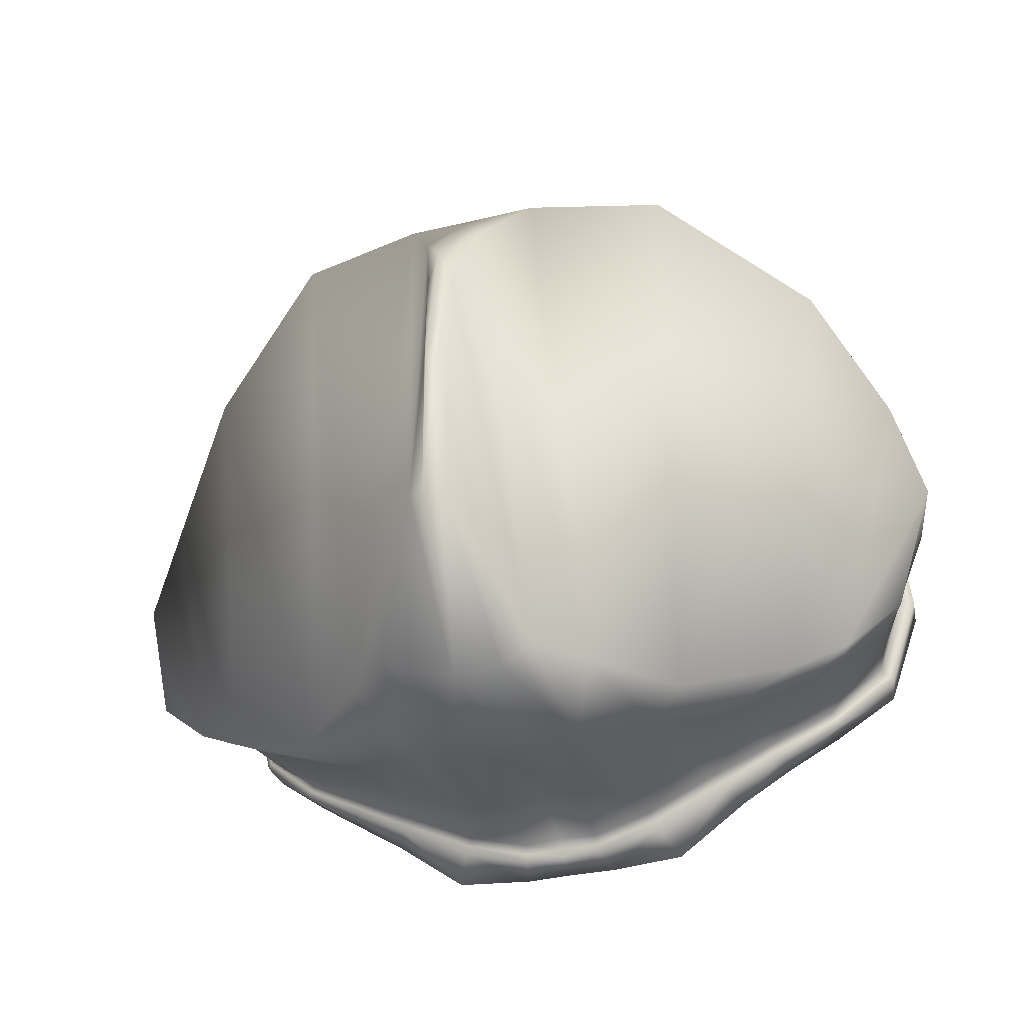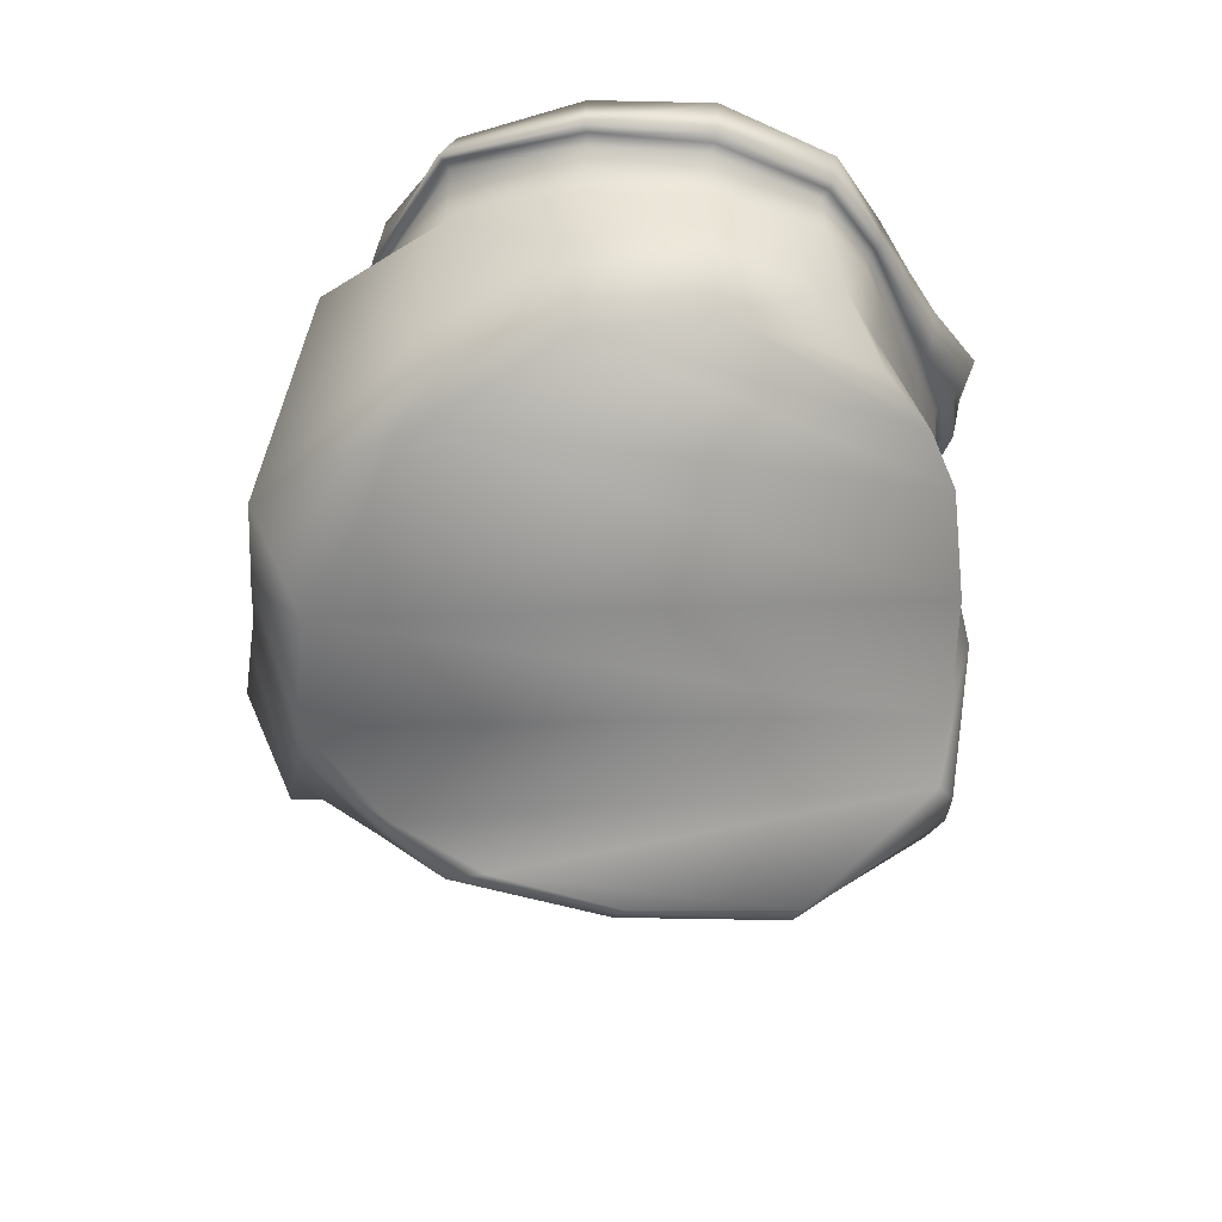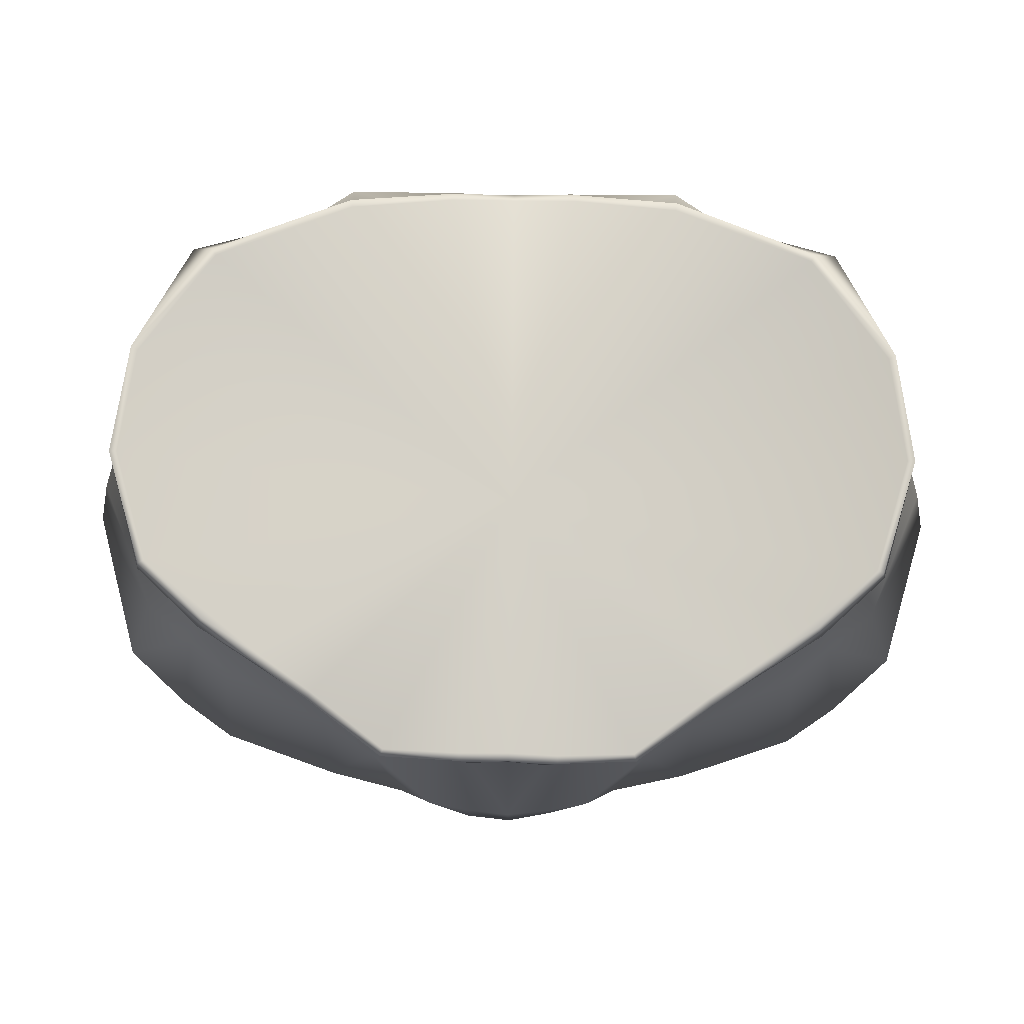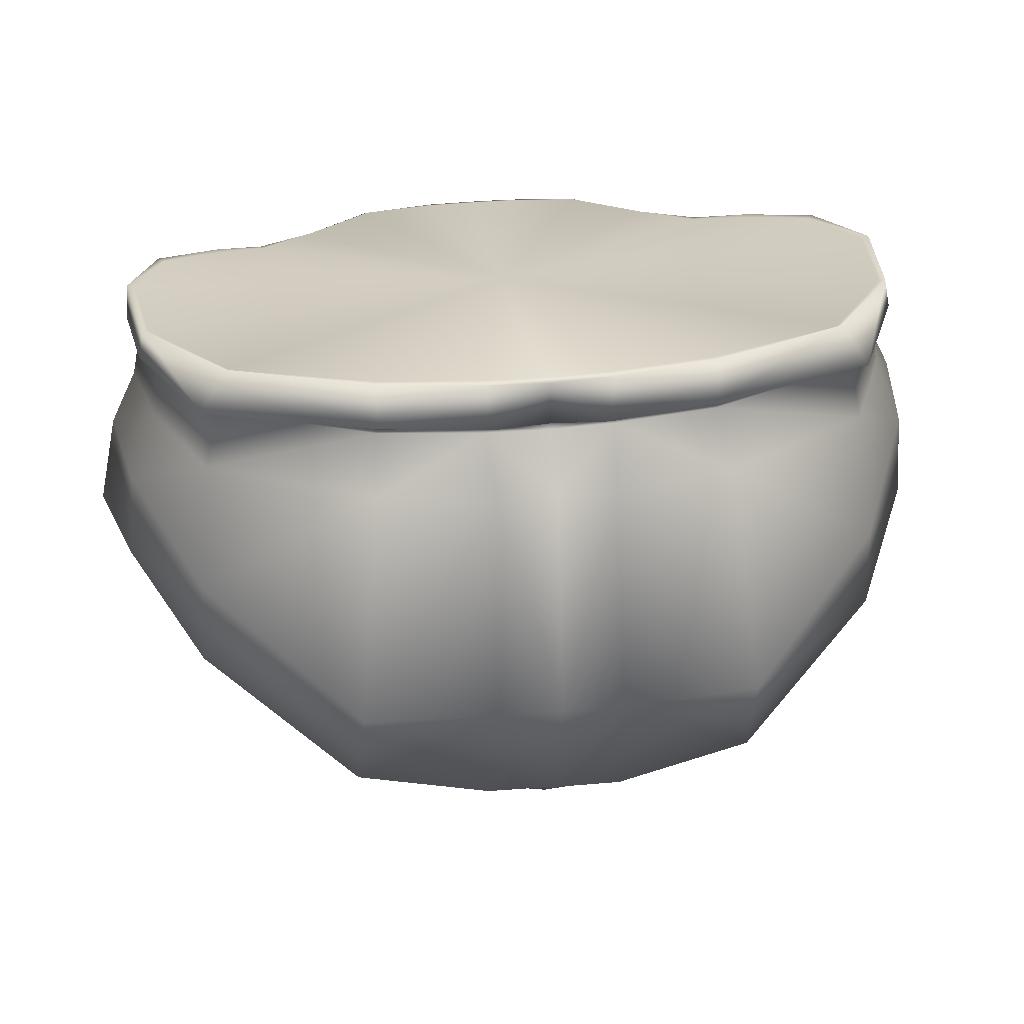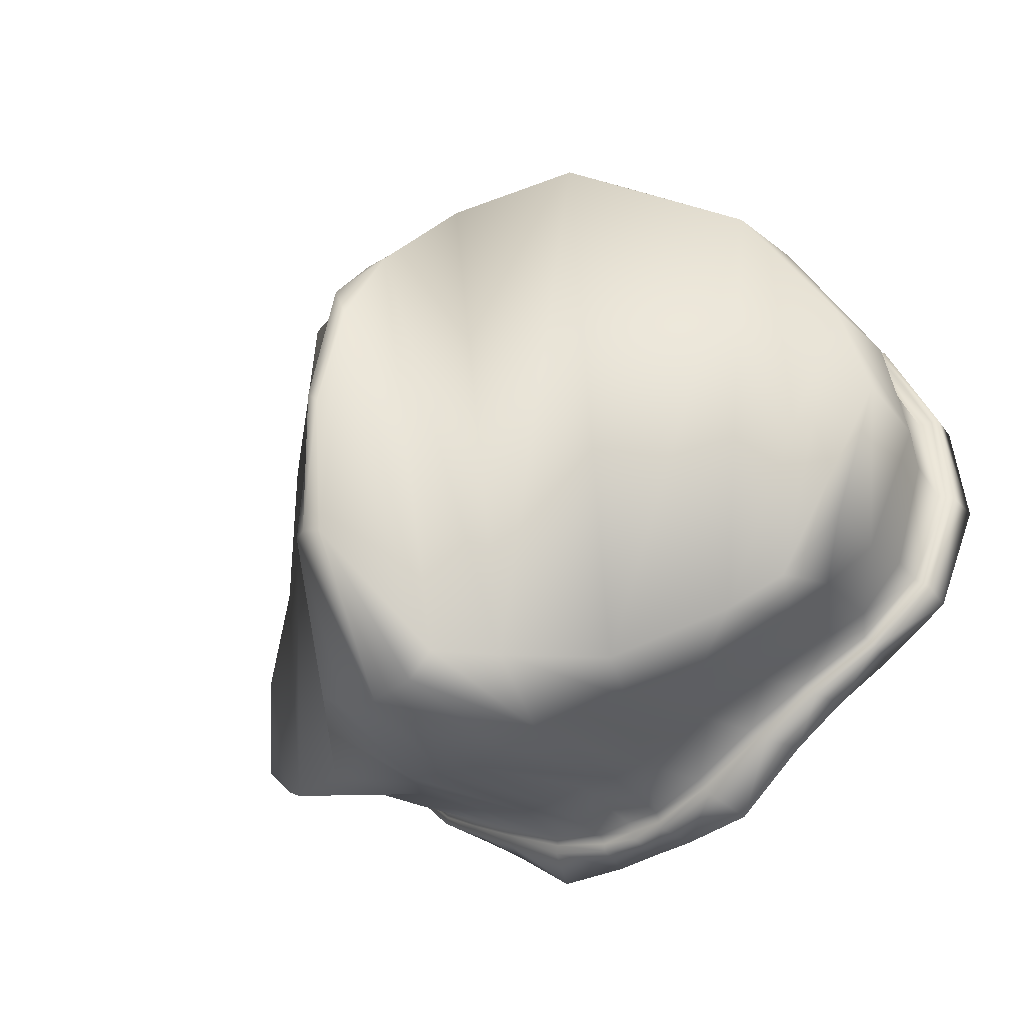
<metadata>
{"format":"obj","ext":"obj","renderer":"f3d","projection":"perspective","resolution":1024,"background":"white","views":[{"elev":-33.3,"azim":-163.2,"up":"+Y"},{"elev":-26.4,"azim":-97.1,"up":"+Z"},{"elev":70.7,"azim":0.7,"up":"+Z"},{"elev":32.5,"azim":171.4,"up":"+Z"},{"elev":-32.9,"azim":-136.6,"up":"+Y"}]}
</metadata>
<code>
v -0.05338 0.08368 0.1107
v -0.1 0.06552 0.1091
v 0.002869 -0.01766 0.09334
v -0.01866 0.08713 0.1101
v -0.1252 0.03051 0.1067
v -0.1298 -0.006025 0.1059
v 0.00263 0.08729 0.1097
v 0.1357 -0.006367 0.1057
v 0.1309 0.03027 0.1068
v 0.1053 0.06552 0.1091
v 0.05864 0.08369 0.1107
v 0.02393 0.08713 0.1101
v -0.09836 -0.05815 0.09277
v -0.08124 -0.0709 0.08739
v -0.06325 -0.08337 0.08614
v -0.03859 -0.1022 0.0848
v -0.1194 -0.04186 0.09843
v -0.01336 -0.1034 0.08544
v 0.003047 -0.1033 0.08557
v 0.06924 -0.08402 0.08555
v 0.08722 -0.07153 0.08675
v 0.01916 -0.1039 0.0852
v 0.1253 -0.04232 0.09787
v 0.1043 -0.05874 0.09215
v 0.04457 -0.1028 0.08428
v 0.1055 -0.07772 -0.0003037
v 0.06789 -0.08768 -0.01579
v 0.1217 0.07756 0.002681
v 0.0718 0.1061 -0.0334
v 0.1412 -0.05068 0.01523
v 0.1218 -0.06761 0.008897
v 0.1548 -0.001387 0.02335
v 0.1447 0.03581 0.02184
v 0.04316 -0.08786 -0.04223
v 0.02587 0.1054 -0.04594
v 0.007686 -0.04724 -0.09165
v 0.01187 0.07765 -0.06873
v 0.003859 0.006834 -0.09144
v 0.006462 0.04807 -0.08236
v -0.1098 0.07318 0.09741
v -0.1014 0.06745 0.1101
v -0.05382 0.0898 0.09654
v -0.05401 0.08616 0.1111
v -0.01864 0.08972 0.1097
v -0.01691 0.09253 0.09447
v -0.1292 0.03225 0.09776
v -0.1272 0.03134 0.1079
v -0.1334 -0.005595 0.09483
v -0.1322 -0.006369 0.1067
v 0.002632 0.08982 0.1089
v 0.002627 0.08967 0.09378
v -0.1144 0.07935 0.03207
v -0.06499 0.1224 0.002246
v -0.1162 0.07693 0.001823
v -0.06731 0.1052 -0.03534
v -0.01899 0.1212 -0.001736
v -0.02154 0.1046 -0.04825
v -0.1363 0.03596 0.05253
v -0.139 0.03534 0.02169
v -0.1491 -0.001884 0.02378
v -0.1423 -0.0007588 0.05594
v 0.001789 0.1043 -0.04774
v 0.002339 0.1205 -0.001875
v 0.001145 0.07826 -0.07063
v -0.008159 0.07638 -0.07152
v -0.01702 0.1077 0.07561
v -0.01874 0.09023 0.09236
v 0.002631 0.1059 0.07645
v 0.002631 0.08926 0.09127
v -0.05407 0.08687 0.0933
v -0.05574 0.1054 0.08041
v -0.105 0.06926 0.09584
v -0.1097 0.06992 0.07482
v -0.1263 0.03344 0.07622
v -0.1231 0.03083 0.09446
v -0.1292 -0.004452 0.09123
v -0.133 -0.002695 0.07387
v 0.002033 0.05836 -0.08523
v 0.002182 0.007646 -0.09514
v -0.00326 0.04635 -0.08526
v -0.0009987 0.004669 -0.09387
v -0.05332 0.08754 0.09522
v -0.1084 0.07126 0.0964
v -0.01693 0.09005 0.09408
v -0.1272 0.03144 0.09654
v -0.1312 -0.005207 0.0931
v 0.00263 0.08718 0.09323
v 0.05927 0.08616 0.1111
v 0.1067 0.06744 0.1101
v 0.05908 0.0898 0.09654
v 0.1154 0.07303 0.09773
v 0.0239 0.08972 0.1097
v 0.02217 0.09253 0.09447
v 0.133 0.0311 0.108
v 0.135 0.03204 0.09786
v 0.1382 -0.006705 0.1065
v 0.1393 -0.005972 0.09366
v 0.1198 0.07949 0.03268
v 0.07016 0.1227 0.003335
v 0.02392 0.1213 -0.0006306
v 0.1419 0.036 0.05267
v 0.1479 -0.0007327 0.05561
v 0.024 0.09023 0.09236
v 0.02229 0.1077 0.07563
v 0.05933 0.08689 0.0933
v 0.06102 0.1053 0.08048
v 0.1106 0.06909 0.09616
v 0.1152 0.06981 0.07521
v 0.1288 0.03061 0.09459
v 0.132 0.03326 0.07637
v 0.135 -0.004767 0.09103
v 0.1388 -0.002902 0.07362
v 0.05857 0.08755 0.09522
v 0.114 0.0711 0.09672
v 0.02219 0.09005 0.09408
v 0.1329 0.0312 0.09665
v 0.1371 -0.00551 0.09288
v -0.08013 -0.07334 0.07564
v -0.08263 -0.0731 0.08701
v -0.1026 -0.06007 0.08175
v -0.09985 -0.06032 0.09303
v -0.03379 -0.09768 0.07171
v -0.03942 -0.1044 0.08373
v -0.05941 -0.08464 0.07288
v -0.06442 -0.08545 0.0847
v -0.1233 -0.04153 0.08785
v -0.1214 -0.04329 0.09895
v -0.01065 -0.1037 0.07219
v -0.01342 -0.1059 0.08469
v 0.003039 -0.1033 0.07297
v 0.003065 -0.1058 0.08488
v -0.06288 -0.08836 -0.0147
v -0.06398 -0.07873 0.02892
v -0.1003 -0.07828 0.001023
v -0.09787 -0.06373 0.0389
v -0.02354 -0.08844 -0.05844
v -0.02632 -0.09992 -0.0117
v -0.03863 -0.08904 -0.04144
v -0.04718 -0.0869 0.01106
v -0.1358 -0.05116 0.01638
v -0.1253 -0.04324 0.04996
v -0.1165 -0.06808 0.01018
v -0.1106 -0.05425 0.04403
v -0.01254 -0.1025 -0.01137
v -0.01319 -0.09524 -0.05774
v 0.002575 -0.1042 -0.01086
v 0.002944 -0.09684 -0.05814
v 0.002618 -0.04716 -0.09349
v -0.004556 -0.04955 -0.09262
v -0.1221 -0.03843 0.07187
v -0.1196 -0.03829 0.0848
v -0.09976 -0.05613 0.07958
v -0.1075 -0.05412 0.06889
v -0.07246 -0.07256 0.05549
v -0.07653 -0.06996 0.07226
v -0.09743 -0.06054 0.06387
v -0.05131 -0.08186 0.05056
v -0.05517 -0.08125 0.06877
v -0.02546 -0.09261 0.04525
v -0.03114 -0.09268 0.06863
v -0.01243 -0.09408 0.04426
v -0.01056 -0.09819 0.06972
v 0.002996 -0.09767 0.06999
v 0.002915 -0.0923 0.04466
v -0.1012 -0.05799 0.08126
v -0.07855 -0.07142 0.07454
v -0.05763 -0.08271 0.07192
v -0.03243 -0.09501 0.07102
v -0.1217 -0.0403 0.08653
v -0.01032 -0.1011 0.07171
v 0.003022 -0.1007 0.07223
v 0.1058 -0.0609 0.09237
v 0.08864 -0.07371 0.08632
v 0.1085 -0.06059 0.08099
v 0.08609 -0.07389 0.0749
v 0.07043 -0.08611 0.08405
v 0.04541 -0.105 0.08316
v 0.06536 -0.08525 0.07225
v 0.03968 -0.09827 0.07124
v 0.1274 -0.04377 0.09835
v 0.1293 -0.04195 0.0872
v 0.01923 -0.1064 0.08443
v 0.01643 -0.1042 0.07195
v 0.1034 -0.06379 0.03801
v 0.06952 -0.07882 0.02821
v 0.05255 -0.0868 0.01045
v 0.03148 -0.09957 -0.01227
v 0.02777 -0.08699 -0.05892
v 0.1309 -0.04331 0.04912
v 0.1162 -0.05431 0.04315
v 0.01772 -0.1023 -0.01178
v 0.01758 -0.09398 -0.05814
v 0.1255 -0.03871 0.08421
v 0.1279 -0.03874 0.07119
v 0.1057 -0.05663 0.07889
v 0.1133 -0.05449 0.06811
v 0.08244 -0.07052 0.07161
v 0.1033 -0.06091 0.06307
v 0.07826 -0.07297 0.05479
v 0.06107 -0.08181 0.06823
v 0.05709 -0.08229 0.04998
v 0.03699 -0.09324 0.06825
v 0.03118 -0.09301 0.04488
v 0.01629 -0.09868 0.06954
v 0.01808 -0.09446 0.04405
v 0.08449 -0.07198 0.07385
v 0.1071 -0.05851 0.08053
v 0.0383 -0.09559 0.0706
v 0.06356 -0.08331 0.07133
v 0.1277 -0.04071 0.0859
v 0.01608 -0.1016 0.0715
f 1 2 3
f 4 1 3
f 2 5 3
f 5 6 3
f 7 4 3
f 8 9 3
f 9 10 3
f 10 11 3
f 11 12 3
f 12 7 3
f 13 14 3
f 15 16 3
f 6 17 3
f 17 13 3
f 16 18 3
f 14 15 3
f 18 19 3
f 20 21 3
f 19 22 3
f 23 8 3
f 24 23 3
f 22 25 3
f 25 20 3
f 21 24 3
f 26 27 28
f 27 29 28
f 30 31 32
f 31 33 32
f 27 34 29
f 34 35 29
f 34 36 35
f 36 37 35
f 31 26 33
f 26 28 33
f 36 38 37
f 38 39 37
f 40 41 42
f 41 43 42
f 43 44 42
f 44 45 42
f 46 47 40
f 47 41 40
f 48 49 46
f 49 47 46
f 44 50 45
f 50 51 45
f 52 53 54
f 53 55 54
f 53 56 55
f 56 57 55
f 58 52 59
f 52 54 59
f 60 61 59
f 61 58 59
f 57 56 62
f 56 63 62
f 64 65 62
f 65 57 62
f 66 67 68
f 67 69 68
f 70 67 71
f 67 66 71
f 72 70 73
f 70 71 73
f 74 75 73
f 75 72 73
f 76 75 77
f 75 74 77
f 78 79 80
f 79 81 80
f 56 66 63
f 66 68 63
f 71 66 53
f 66 56 53
f 73 71 52
f 71 53 52
f 74 73 58
f 73 52 58
f 77 74 61
f 74 58 61
f 64 78 65
f 78 80 65
f 70 72 82
f 72 83 82
f 84 67 82
f 67 70 82
f 72 75 83
f 75 85 83
f 75 76 85
f 76 86 85
f 87 69 84
f 69 67 84
f 82 83 42
f 83 40 42
f 1 43 2
f 43 41 2
f 84 82 45
f 82 42 45
f 44 1 4
f 43 1 44
f 85 46 83
f 46 40 83
f 5 2 47
f 2 41 47
f 86 48 85
f 48 46 85
f 5 47 6
f 47 49 6
f 87 84 51
f 84 45 51
f 4 7 44
f 7 50 44
f 88 89 90
f 89 91 90
f 88 90 92
f 90 93 92
f 89 94 91
f 94 95 91
f 94 96 95
f 96 97 95
f 92 93 50
f 93 51 50
f 98 28 99
f 28 29 99
f 99 29 100
f 29 35 100
f 101 33 98
f 33 28 98
f 101 102 33
f 102 32 33
f 100 35 63
f 35 62 63
f 64 62 37
f 62 35 37
f 69 103 68
f 103 104 68
f 105 106 103
f 106 104 103
f 107 108 105
f 108 106 105
f 107 109 108
f 109 110 108
f 111 112 109
f 112 110 109
f 78 39 79
f 39 38 79
f 68 104 63
f 104 100 63
f 106 99 104
f 99 100 104
f 108 98 106
f 98 99 106
f 110 101 108
f 101 98 108
f 112 102 110
f 102 101 110
f 39 78 37
f 78 64 37
f 105 113 107
f 113 114 107
f 105 103 113
f 103 115 113
f 107 114 109
f 114 116 109
f 109 116 111
f 116 117 111
f 103 69 115
f 69 87 115
f 91 114 90
f 114 113 90
f 11 10 88
f 10 89 88
f 90 113 93
f 113 115 93
f 12 11 92
f 11 88 92
f 116 114 95
f 114 91 95
f 89 10 94
f 10 9 94
f 117 116 97
f 116 95 97
f 9 8 94
f 8 96 94
f 93 115 51
f 115 87 51
f 50 7 92
f 7 12 92
f 118 119 120
f 119 121 120
f 122 123 124
f 123 125 124
f 126 127 48
f 127 49 48
f 121 127 120
f 127 126 120
f 128 129 122
f 129 123 122
f 124 125 118
f 125 119 118
f 130 131 128
f 131 129 128
f 132 133 134
f 133 135 134
f 136 137 138
f 137 139 138
f 140 141 60
f 141 61 60
f 142 143 140
f 143 141 140
f 144 137 145
f 137 136 145
f 138 139 132
f 139 133 132
f 146 144 147
f 144 145 147
f 148 147 149
f 147 145 149
f 79 148 81
f 148 149 81
f 149 145 136
f 150 151 77
f 151 76 77
f 152 151 153
f 151 150 153
f 154 155 156
f 155 152 156
f 157 158 154
f 158 155 154
f 159 160 157
f 160 158 157
f 161 162 159
f 162 160 159
f 163 162 164
f 162 161 164
f 141 150 61
f 150 77 61
f 143 153 141
f 153 150 141
f 133 154 135
f 154 156 135
f 139 157 133
f 157 154 133
f 137 159 139
f 159 157 139
f 144 161 137
f 161 159 137
f 164 161 146
f 161 144 146
f 134 135 142
f 135 143 142
f 135 156 143
f 156 153 143
f 152 153 156
f 165 152 166
f 152 155 166
f 167 158 168
f 158 160 168
f 76 151 86
f 151 169 86
f 169 151 165
f 151 152 165
f 160 162 168
f 162 170 168
f 166 155 167
f 155 158 167
f 162 163 170
f 163 171 170
f 166 118 165
f 118 120 165
f 13 121 14
f 121 119 14
f 168 122 167
f 122 124 167
f 15 125 16
f 125 123 16
f 86 169 48
f 169 126 48
f 6 49 17
f 49 127 17
f 165 120 169
f 120 126 169
f 13 17 121
f 17 127 121
f 170 128 168
f 128 122 168
f 18 16 129
f 16 123 129
f 167 124 166
f 124 118 166
f 14 119 15
f 119 125 15
f 171 130 170
f 130 128 170
f 19 18 131
f 18 129 131
f 172 173 174
f 173 175 174
f 176 177 178
f 177 179 178
f 96 180 97
f 180 181 97
f 172 174 180
f 174 181 180
f 177 182 179
f 182 183 179
f 173 176 175
f 176 178 175
f 182 131 183
f 131 130 183
f 184 185 26
f 185 27 26
f 186 187 34
f 187 188 34
f 102 189 32
f 189 30 32
f 189 190 30
f 190 31 30
f 191 192 187
f 192 188 187
f 185 186 27
f 186 34 27
f 146 147 191
f 147 192 191
f 148 36 147
f 36 192 147
f 34 188 36
f 79 38 148
f 38 36 148
f 36 188 192
f 111 193 112
f 193 194 112
f 195 196 193
f 196 194 193
f 195 197 198
f 197 199 198
f 197 200 199
f 200 201 199
f 200 202 201
f 202 203 201
f 202 204 203
f 204 205 203
f 163 164 204
f 164 205 204
f 112 194 102
f 194 189 102
f 194 196 189
f 196 190 189
f 198 199 184
f 199 185 184
f 199 201 185
f 201 186 185
f 201 203 186
f 203 187 186
f 203 205 187
f 205 191 187
f 164 146 205
f 146 191 205
f 190 184 31
f 184 26 31
f 196 198 190
f 198 184 190
f 195 198 196
f 197 195 206
f 195 207 206
f 202 200 208
f 200 209 208
f 111 117 193
f 117 210 193
f 195 193 207
f 193 210 207
f 202 208 204
f 208 211 204
f 200 197 209
f 197 206 209
f 163 204 171
f 204 211 171
f 206 207 175
f 207 174 175
f 24 21 172
f 21 173 172
f 208 209 179
f 209 178 179
f 20 25 176
f 25 177 176
f 181 210 97
f 210 117 97
f 8 23 96
f 23 180 96
f 207 210 174
f 210 181 174
f 180 23 172
f 23 24 172
f 211 208 183
f 208 179 183
f 177 25 182
f 25 22 182
f 209 206 178
f 206 175 178
f 21 20 173
f 20 176 173
f 171 211 130
f 211 183 130
f 182 22 131
f 22 19 131
f 55 132 54
f 132 134 54
f 136 138 65
f 138 57 65
f 59 142 60
f 142 140 60
f 57 138 55
f 138 132 55
f 80 136 65
f 54 134 59
f 134 142 59
f 81 149 80
f 149 136 80

</code>
